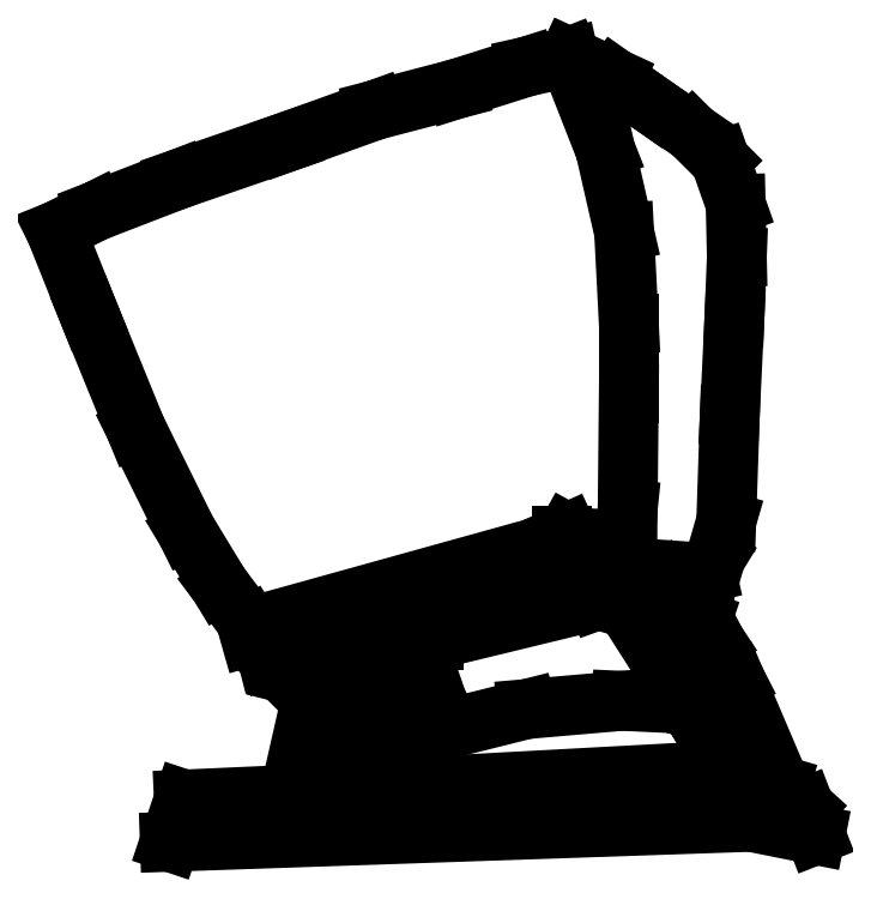
<metadata>
{"format":"dxf","ext":"dxf","renderer":"ezdxf+matplotlib","layout":"modelspace","background":"white","min_lineweight":24,"dpi":150}
</metadata>
<code>
0
SECTION
2
ENTITIES
0
LINE
8
Layer_1
10
0.006614
20
1.94
30
0
11
0.1331
21
2.003
31
0
0
LINE
8
Layer_1
10
0.1331
20
2.003
30
0
11
0.3935
21
2.104
31
0
0
LINE
8
Layer_1
10
0.3935
20
2.104
30
0
11
0.7395
21
2.223
31
0
0
LINE
8
Layer_1
10
0.7395
20
2.223
30
0
11
1.019
21
2.323
31
0
0
LINE
8
Layer_1
10
1.019
20
2.323
30
0
11
1.275
21
2.39
31
0
0
LINE
8
Layer_1
10
1.275
20
2.39
30
0
11
1.498
21
2.461
31
0
0
LINE
8
Layer_1
10
1.498
20
2.461
30
0
11
1.632
21
2.491
31
0
0
LINE
8
Layer_1
10
1.632
20
2.491
30
0
11
1.777
21
2.424
31
0
0
LINE
8
Layer_1
10
1.777
20
2.424
30
0
11
1.904
21
2.334
31
0
0
LINE
8
Layer_1
10
1.904
20
2.334
30
0
11
2.023
21
2.252
31
0
0
LINE
8
Layer_1
10
2.023
20
2.252
30
0
11
2.112
21
2.163
31
0
0
LINE
8
Layer_1
10
2.112
20
2.163
30
0
11
2.161
21
2.026
31
0
0
LINE
8
Layer_1
10
2.161
20
2.026
30
0
11
2.164
21
1.858
31
0
0
LINE
8
Layer_1
10
2.164
20
1.858
30
0
11
2.157
21
1.668
31
0
0
LINE
8
Layer_1
10
2.157
20
1.668
30
0
11
2.142
21
1.356
31
0
0
LINE
8
Layer_1
10
2.142
20
1.356
30
0
11
2.131
21
1.021
31
0
0
LINE
8
Layer_1
10
2.131
20
1.021
30
0
11
2.097
21
0.9058
31
0
0
LINE
8
Layer_1
10
2.097
20
0.9058
30
0
11
2.068
21
0.8574
31
0
0
LINE
8
Layer_1
10
2.068
20
0.8574
30
0
11
2.019
21
0.8462
31
0
0
LINE
8
Layer_1
10
2.019
20
0.8462
30
0
11
1.982
21
0.8314
31
0
0
LINE
8
Layer_1
10
1.982
20
0.8314
30
0
11
1.945
21
0.7756
31
0
0
LINE
8
Layer_1
10
1.945
20
0.7756
30
0
11
1.952
21
0.7309
31
0
0
LINE
8
Layer_1
10
1.952
20
0.7309
30
0
11
2.008
21
0.7197
31
0
0
LINE
8
Layer_1
10
2.008
20
0.7197
30
0
11
2.053
21
0.7049
31
0
0
LINE
8
Layer_1
10
2.053
20
0.7049
30
0
11
2.097
21
0.6379
31
0
0
LINE
8
Layer_1
10
2.097
20
0.6379
30
0
11
2.161
21
0.5151
31
0
0
LINE
8
Layer_1
10
2.161
20
0.5151
30
0
11
2.302
21
0.184
31
0
0
LINE
8
Layer_1
10
2.302
20
0.184
30
0
11
2.38
21
0.1133
31
0
0
LINE
8
Layer_1
10
2.38
20
0.1133
30
0
11
2.414
21
0.02778
31
0
0
LINE
8
Layer_1
10
2.414
20
0.02778
30
0
11
2.209
21
0.06871
31
0
0
LINE
8
Layer_1
10
2.209
20
0.06871
30
0
11
0.3675
21
0.005462
31
0
0
LINE
8
Layer_1
10
0.3675
20
0.005462
30
0
11
0.4121
21
0.1394
31
0
0
LINE
8
Layer_1
10
0.4121
20
0.1394
30
0
11
0.7469
21
0.1543
31
0
0
LINE
8
Layer_1
10
0.7469
20
0.1543
30
0
11
0.8288
21
0.5151
31
0
0
LINE
8
Layer_1
10
0.8288
20
0.5151
30
0
11
0.7246
21
0.5412
31
0
0
LINE
8
Layer_1
10
0.7246
20
0.5412
30
0
11
0.6763
21
0.5895
31
0
0
LINE
8
Layer_1
10
0.6763
20
0.5895
30
0
11
0.6688
21
0.6081
31
0
0
LINE
8
Layer_1
10
0.6688
20
0.6081
30
0
11
0.6428
21
0.6565
31
0
0
LINE
8
Layer_1
10
0.6428
20
0.6565
30
0
11
0.6242
21
0.6863
31
0
0
LINE
8
Layer_1
10
0.6242
20
0.6863
30
0
11
0.5237
21
0.8202
31
0
0
LINE
8
Layer_1
10
0.5237
20
0.8202
30
0
11
0.4196
21
0.9913
31
0
0
LINE
8
Layer_1
10
0.4196
20
0.9913
30
0
11
0.2596
21
1.315
31
0
0
LINE
8
Layer_1
10
0.2596
20
1.315
30
0
11
0.1108
21
1.68
31
0
0
LINE
8
Layer_1
10
0.1108
20
1.68
30
0
11
0.006614
21
1.94
31
0
0
LINE
8
Layer_1
10
0.6242
20
0.6863
30
0
11
1.536
21
0.9392
31
0
0
LINE
8
Layer_1
10
1.632
20
2.491
30
0
11
1.748
21
2.197
31
0
0
LINE
8
Layer_1
10
1.748
20
2.197
30
0
11
1.807
21
1.936
31
0
0
LINE
8
Layer_1
10
1.807
20
1.936
30
0
11
1.822
21
1.646
31
0
0
LINE
8
Layer_1
10
1.822
20
1.646
30
0
11
1.822
21
1.427
31
0
0
LINE
8
Layer_1
10
1.822
20
1.427
30
0
11
1.818
21
1.058
31
0
0
LINE
8
Layer_1
10
1.818
20
1.058
30
0
11
1.8
21
0.876
31
0
0
LINE
8
Layer_1
10
1.8
20
0.876
30
0
11
0.6763
21
0.5895
31
0
0
LINE
8
Layer_1
10
1.8
20
0.876
30
0
11
2.068
21
0.8574
31
0
0
LINE
8
Layer_1
10
2.068
20
0.8574
30
0
11
2.068
21
0.8574
31
0
0
LINE
8
Layer_1
10
0.9627
20
0.6119
30
0
11
0.8809
21
0.2584
31
0
0
LINE
8
Layer_1
10
0.8809
20
0.2584
30
0
11
1.041
21
0.4407
31
0
0
LINE
8
Layer_1
10
1.041
20
0.4407
30
0
11
1.078
21
0.5189
31
0
0
LINE
8
Layer_1
10
1.078
20
0.5189
30
0
11
1.141
21
0.6044
31
0
0
LINE
8
Layer_1
10
1.141
20
0.6044
30
0
11
1.205
21
0.6453
31
0
0
LINE
8
Layer_1
10
1.205
20
0.6453
30
0
11
1.085
21
0.6453
31
0
0
LINE
8
Layer_1
10
1.085
20
0.6453
30
0
11
1.011
21
0.6416
31
0
0
LINE
8
Layer_1
10
1.011
20
0.6416
30
0
11
0.9776
21
0.6267
31
0
0
LINE
8
Layer_1
10
0.9776
20
0.6267
30
0
11
0.9627
21
0.6119
31
0
0
LINE
8
Layer_1
10
1.777
20
0.7904
30
0
11
1.725
21
0.7718
31
0
0
LINE
8
Layer_1
10
1.725
20
0.7718
30
0
11
1.815
21
0.7458
31
0
0
LINE
8
Layer_1
10
1.815
20
0.7458
30
0
11
1.777
21
0.7904
31
0
0
LINE
8
Layer_1
10
1.108
20
0.1766
30
0
11
1.193
21
0.3068
31
0
0
LINE
8
Layer_1
10
1.193
20
0.3068
30
0
11
1.245
21
0.3626
31
0
0
LINE
8
Layer_1
10
1.245
20
0.3626
30
0
11
1.216
21
0.4482
31
0
0
LINE
8
Layer_1
10
1.216
20
0.4482
30
0
11
1.152
21
0.4147
31
0
0
LINE
8
Layer_1
10
1.152
20
0.4147
30
0
11
1.067
21
0.3403
31
0
0
LINE
8
Layer_1
10
1.067
20
0.3403
30
0
11
0.9776
21
0.2584
31
0
0
LINE
8
Layer_1
10
0.9776
20
0.2584
30
0
11
0.9069
21
0.1766
31
0
0
LINE
8
Layer_1
10
0.9069
20
0.1766
30
0
11
1.108
21
0.1766
31
0
0
LINE
8
Layer_1
10
1.245
20
0.3626
30
0
11
1.498
21
0.4258
31
0
0
LINE
8
Layer_1
10
1.498
20
0.4258
30
0
11
1.8
21
0.4519
31
0
0
LINE
8
Layer_1
10
1.8
20
0.4519
30
0
11
1.96
21
0.4445
31
0
0
LINE
8
Layer_1
10
1.96
20
0.4445
30
0
11
2.019
21
0.4258
31
0
0
LINE
8
Layer_1
10
2.019
20
0.4258
30
0
11
2.135
21
0.2324
31
0
0
LINE
8
Layer_1
10
2.135
20
0.2324
30
0
11
2.135
21
0.2324
31
0
0
LINE
8
Layer_1
10
2.135
20
0.2324
30
0
11
2.135
21
0.2324
31
0
0
LINE
8
Layer_1
10
1.108
20
0.1766
30
0
11
2.135
21
0.2324
31
0
0
LINE
8
Layer_1
10
2.135
20
0.2324
30
0
11
2.135
21
0.2324
31
0
0
LINE
8
Layer_1
10
2.135
20
0.2324
30
0
11
2.302
21
0.184
31
0
0
LINE
8
Layer_1
10
1.815
20
0.7458
30
0
11
2.019
21
0.4258
31
0
0
LINE
8
Layer_1
10
1.952
20
0.7309
30
0
11
2.302
21
0.184
31
0
0
LINE
8
Layer_1
10
1.205
20
0.6453
30
0
11
1.725
21
0.7718
31
0
0
LINE
8
Layer_1
10
1.627
20
0.983
30
0
11
1.652
21
0.969
31
0
0
LINE
8
Layer_1
10
1.652
20
0.969
30
0
11
1.651
21
0.9513
31
0
0
LINE
8
Layer_1
10
1.651
20
0.9513
30
0
11
1.644
21
0.9383
31
0
0
LINE
8
Layer_1
10
1.644
20
0.9383
30
0
11
1.622
21
0.9355
31
0
0
LINE
8
Layer_1
10
1.622
20
0.9355
30
0
11
1.608
21
0.9476
31
0
0
LINE
8
Layer_1
10
1.608
20
0.9476
30
0
11
1.608
21
0.9746
31
0
0
LINE
8
Layer_1
10
1.608
20
0.9746
30
0
11
1.627
21
0.983
31
0
0
LINE
8
Layer_1
10
1.539
20
0.9188
30
0
11
0.6219
21
0.6565
31
0
0
LINE
8
Layer_1
10
0.6219
20
0.6565
30
0
11
0.6219
21
0.6565
31
0
0
LINE
8
Layer_1
10
0.6219
20
0.6565
30
0
11
0.6219
21
0.6565
31
0
0
ENDSEC
0
EOF

</code>
